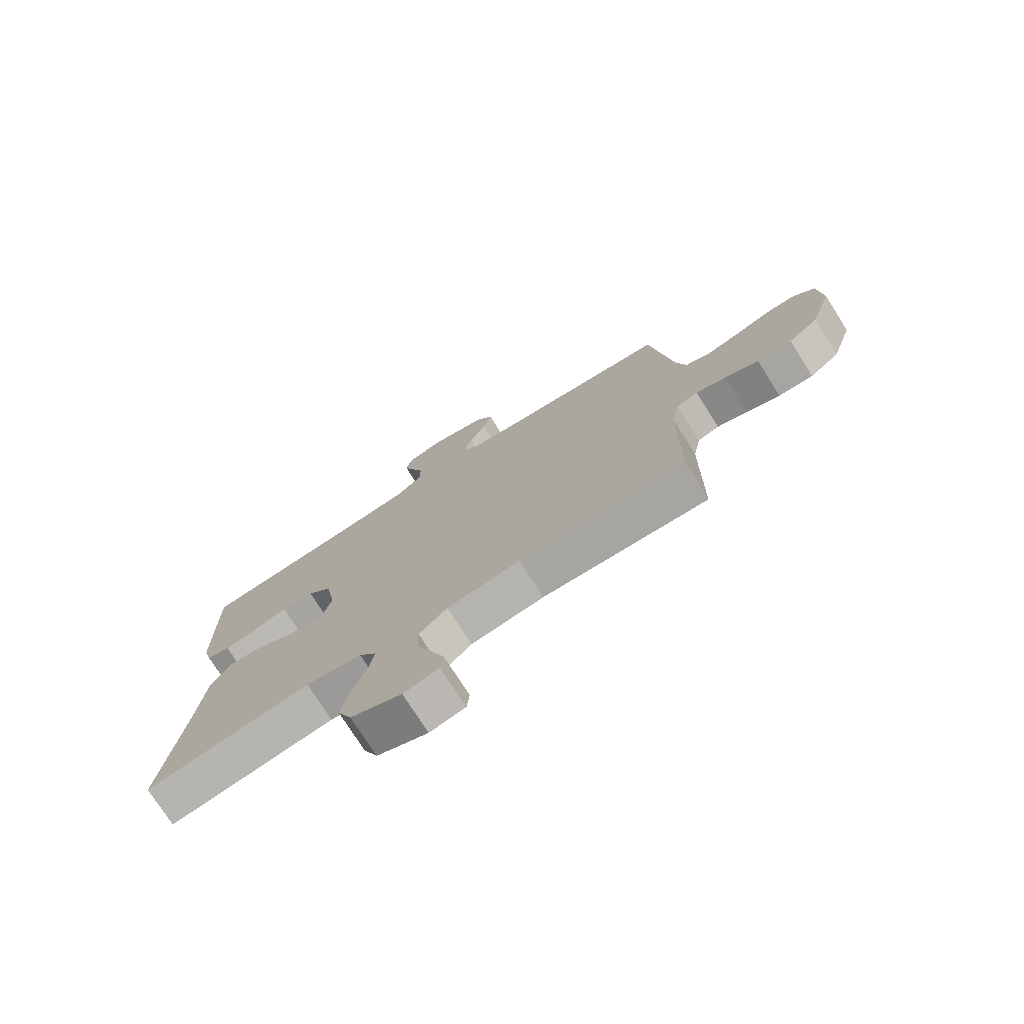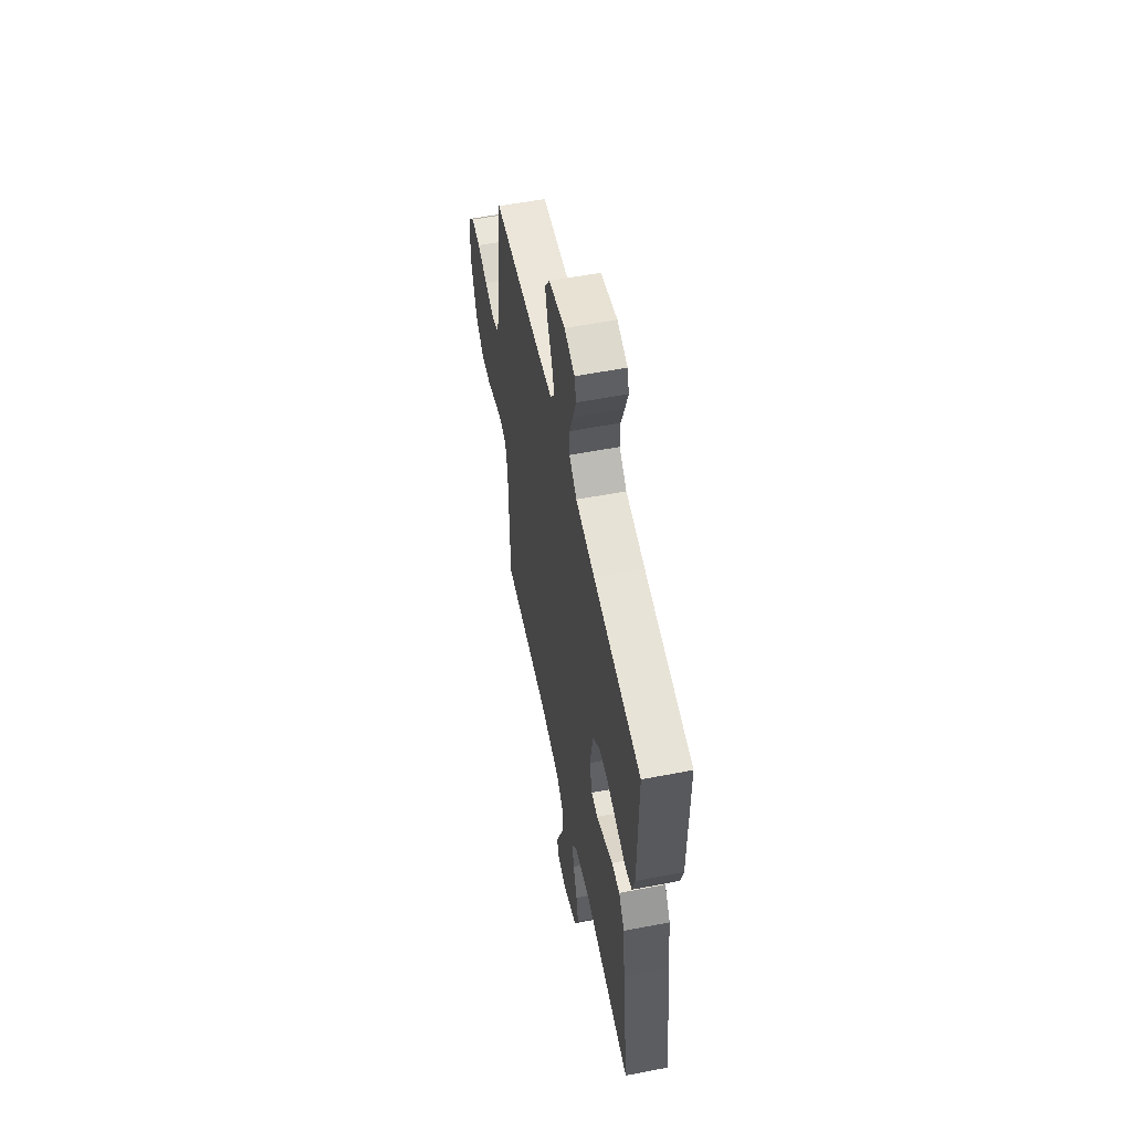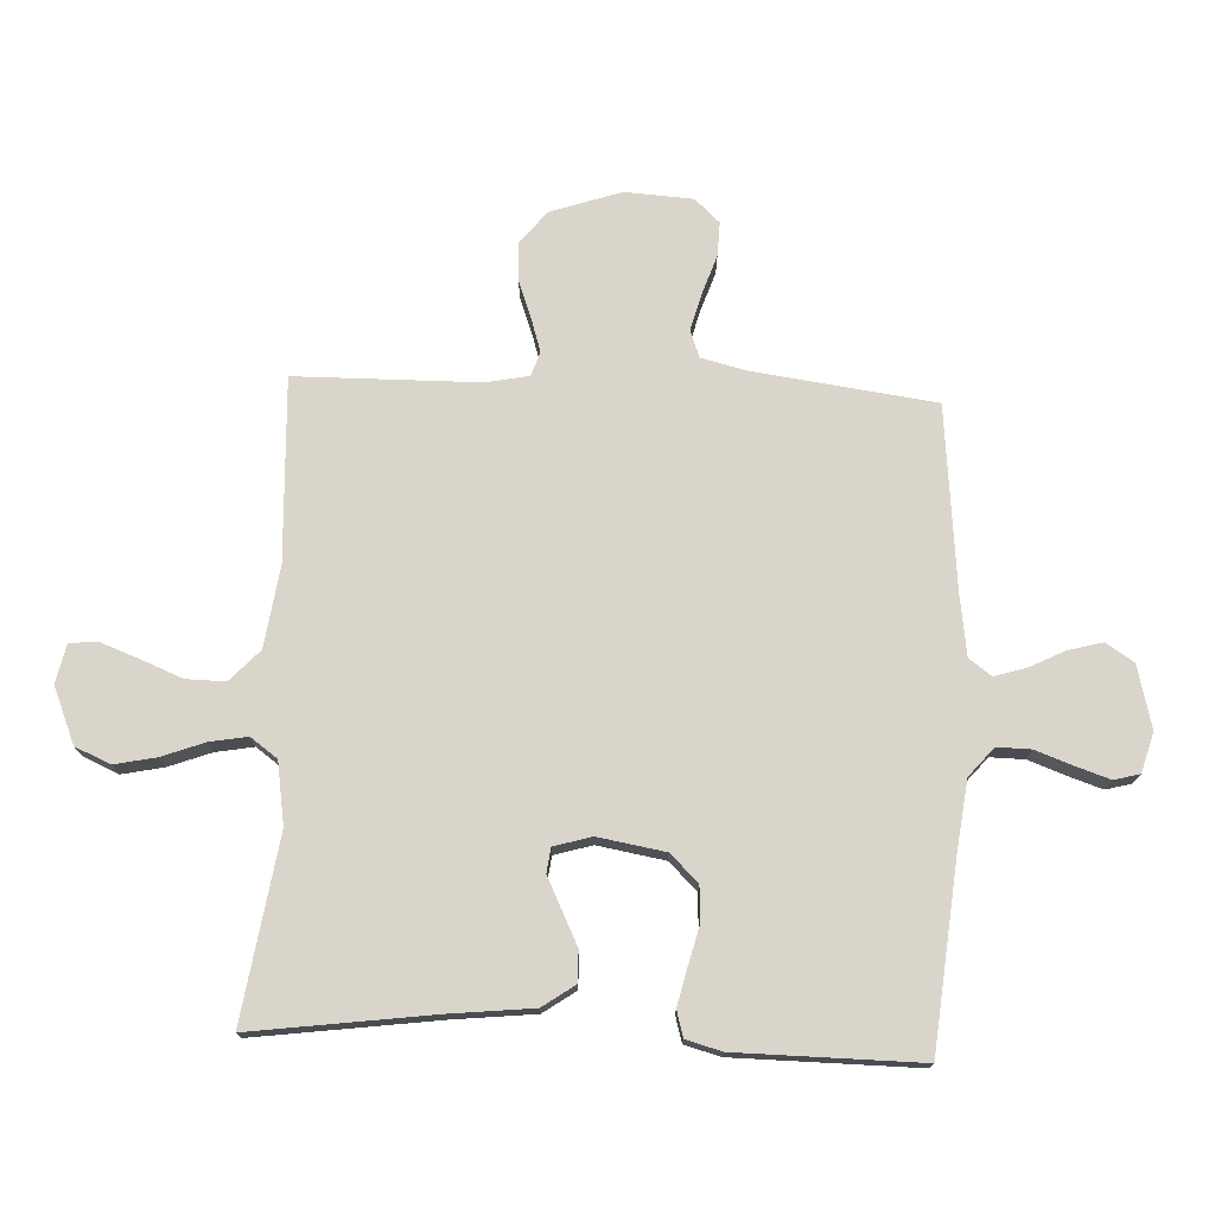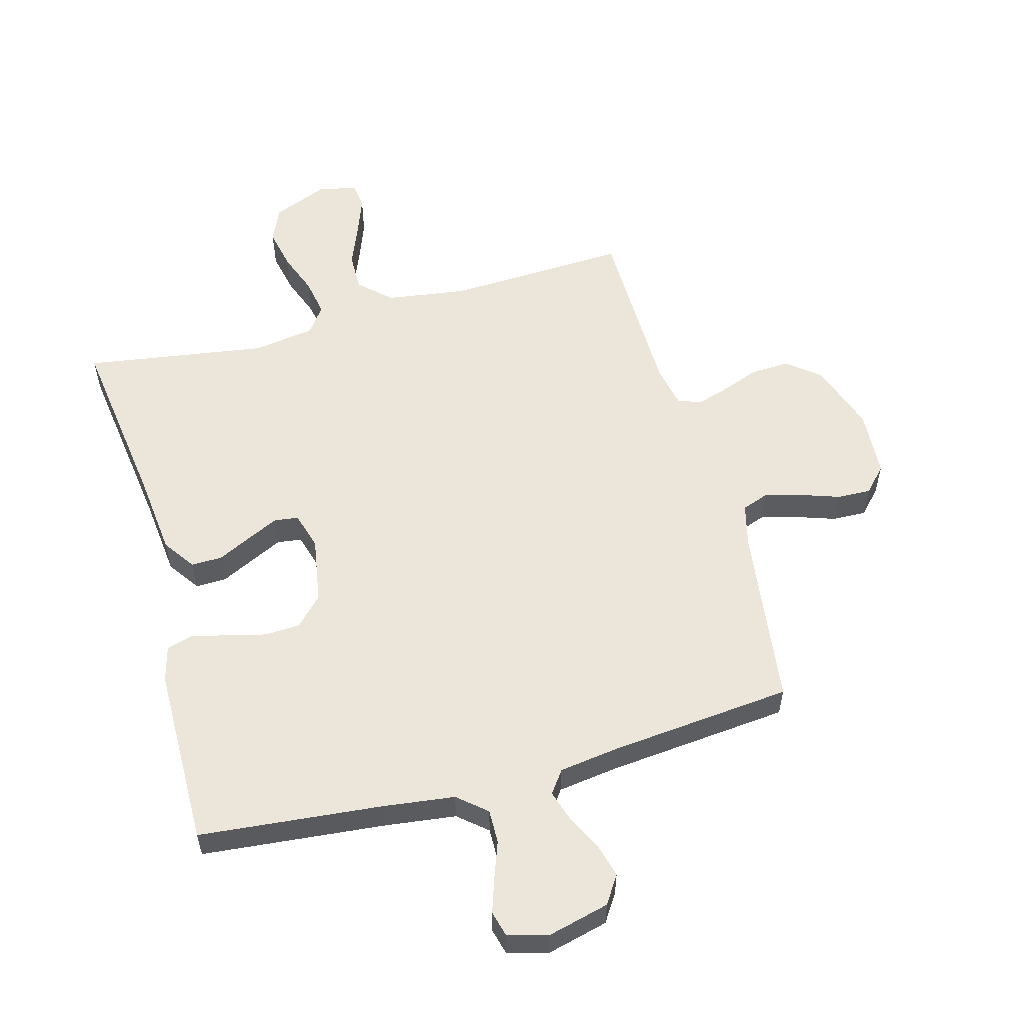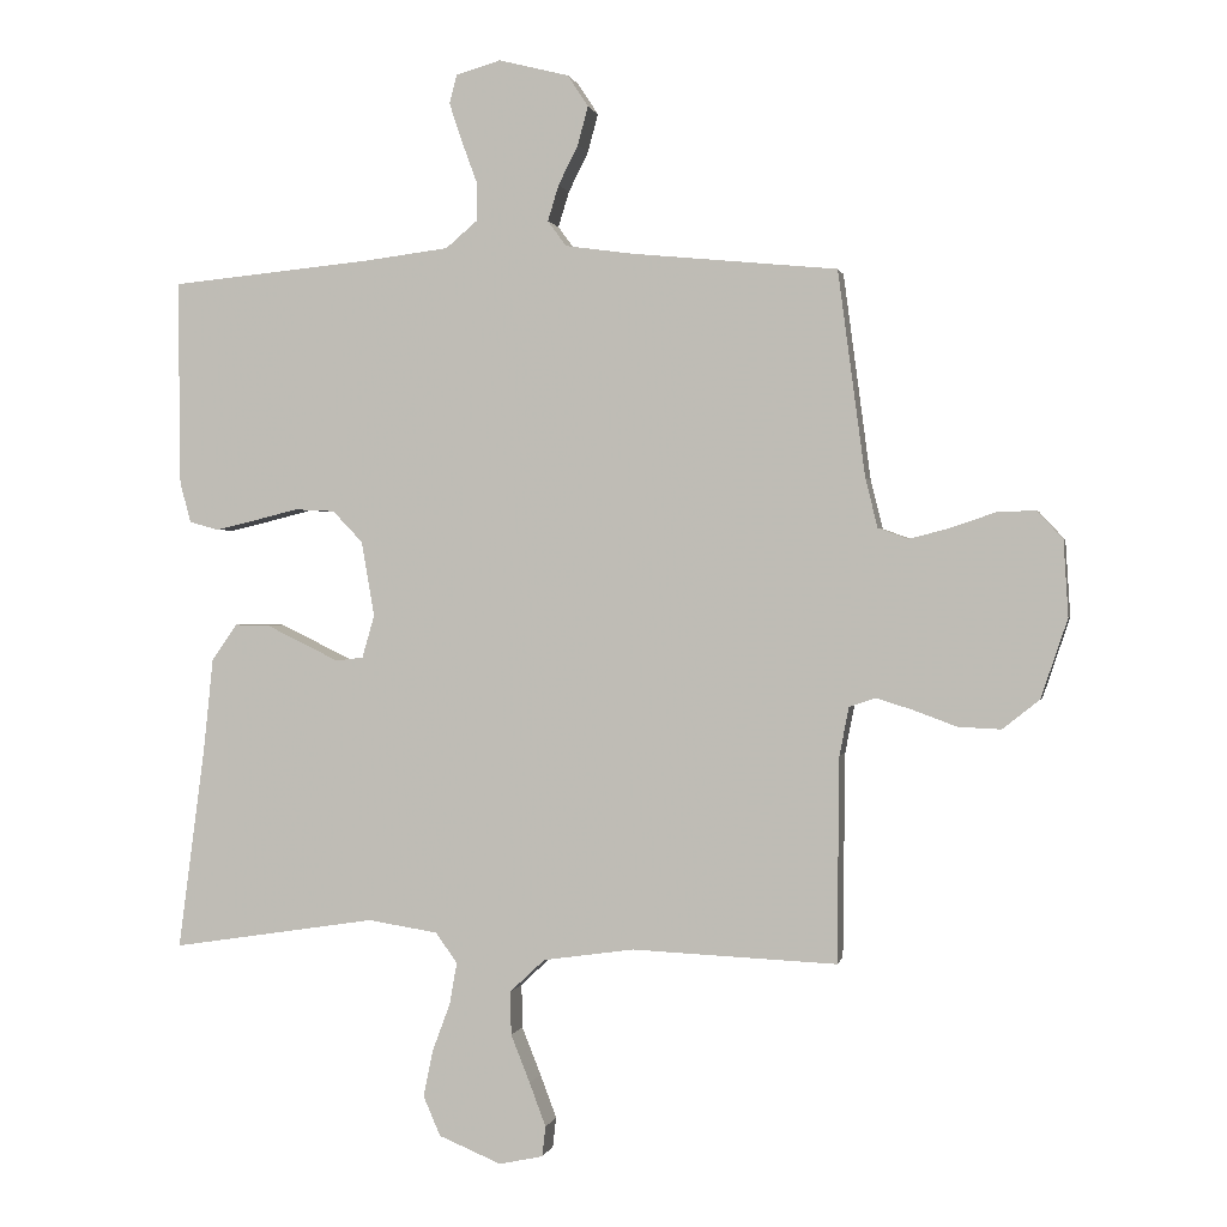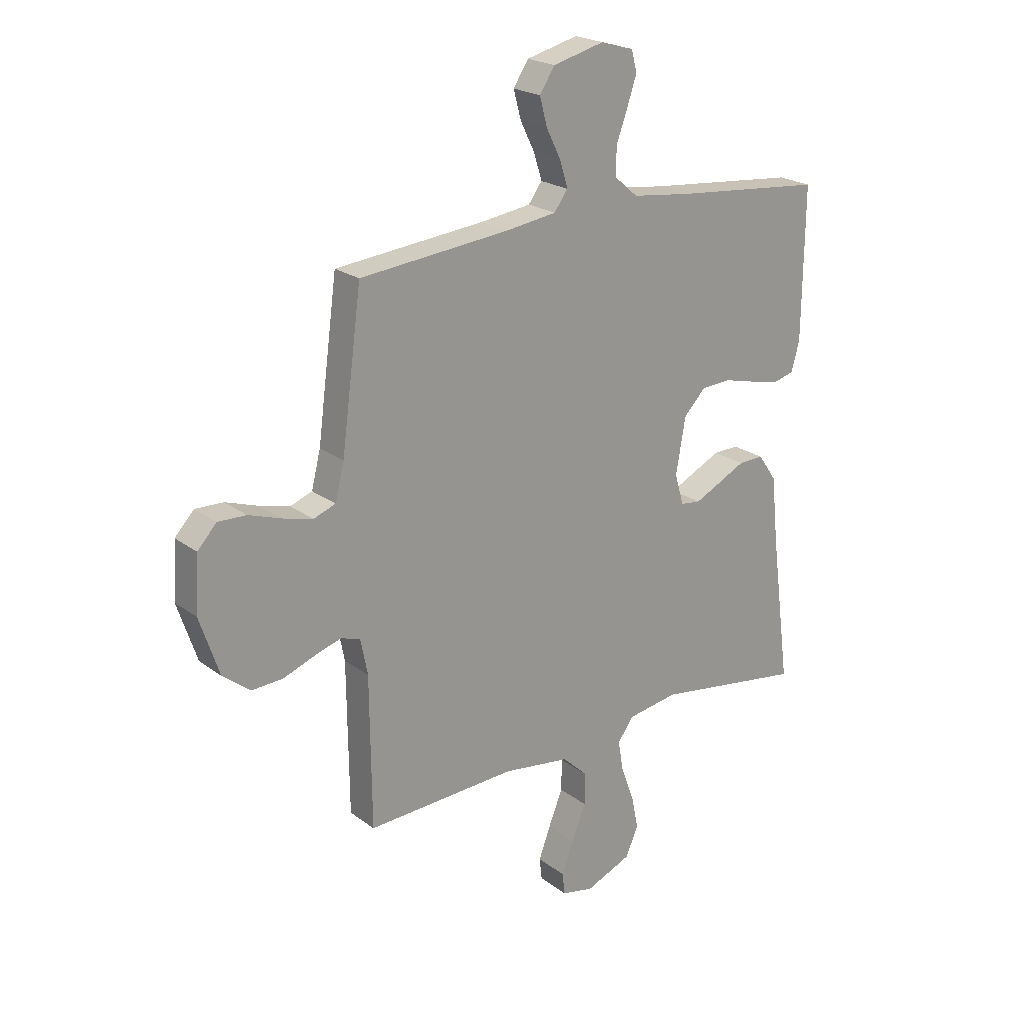
<metadata>
{"format":"obj","ext":"obj","renderer":"f3d","projection":"perspective","resolution":1024,"background":"white","views":[{"elev":-75.5,"azim":32.4,"up":"+Z"},{"elev":56.6,"azim":-101.4,"up":"+Z"},{"elev":74.5,"azim":-87.5,"up":"+Y"},{"elev":55.8,"azim":-15.4,"up":"+Y"},{"elev":0.7,"azim":11.7,"up":"+Z"},{"elev":22.0,"azim":142.0,"up":"+Z"}]}
</metadata>
<code>
v -0.5 0.07 -0.5
v -0.46 0.07 -0.2
v -0.446 0.07 -0.067
v -0.409 0.07 -0.014
v -0.358 0.07 -0.015
v -0.303 0.07 -0.042
v -0.251 0.07 -0.067
v -0.211 0.07 -0.062
v -0.193 0.07 0
v -0.212 0.07 0.11
v -0.256 0.07 0.156
v -0.315 0.07 0.159
v -0.379 0.07 0.143
v -0.438 0.07 0.129
v -0.481 0.07 0.141
v -0.497 0.07 0.2
v -0.5 0.07 0.5
v -0.2 0.07 0.529
v -0.081 0.07 0.544
v -0.034 0.07 0.584
v -0.035 0.07 0.64
v -0.057 0.07 0.7
v -0.076 0.07 0.757
v -0.065 0.07 0.799
v 0 0.07 0.818
v 0.103 0.07 0.792
v 0.133 0.07 0.746
v 0.118 0.07 0.69
v 0.089 0.07 0.632
v 0.073 0.07 0.58
v 0.1 0.07 0.543
v 0.2 0.07 0.529
v 0.5 0.07 0.5
v 0.54 0.07 0.2
v 0.558 0.07 0.128
v 0.602 0.07 0.112
v 0.663 0.07 0.128
v 0.727 0.07 0.15
v 0.783 0.07 0.152
v 0.821 0.07 0.111
v 0.828 0.07 0
v 0.789 0.07 -0.116
v 0.735 0.07 -0.159
v 0.672 0.07 -0.156
v 0.61 0.07 -0.133
v 0.556 0.07 -0.116
v 0.517 0.07 -0.129
v 0.503 0.07 -0.2
v 0.5 0.07 -0.5
v 0.2 0.07 -0.487
v 0.067 0.07 -0.506
v 0.016 0.07 -0.554
v 0.017 0.07 -0.618
v 0.045 0.07 -0.688
v 0.069 0.07 -0.752
v 0.064 0.07 -0.796
v 0 0.07 -0.81
v -0.092 0.07 -0.772
v -0.117 0.07 -0.714
v -0.103 0.07 -0.646
v -0.077 0.07 -0.576
v -0.066 0.07 -0.514
v -0.098 0.07 -0.47
v -0.2 0.07 -0.454
v -0.5 0 -0.5
v -0.46 0 -0.2
v -0.446 0 -0.067
v -0.409 0 -0.014
v -0.358 0 -0.015
v -0.303 0 -0.042
v -0.251 0 -0.067
v -0.211 0 -0.062
v -0.193 0 0
v -0.212 0 0.11
v -0.256 0 0.156
v -0.315 0 0.159
v -0.379 0 0.143
v -0.438 0 0.129
v -0.481 0 0.141
v -0.497 0 0.2
v -0.5 0 0.5
v -0.2 0 0.529
v -0.081 0 0.544
v -0.034 0 0.584
v -0.035 0 0.64
v -0.057 0 0.7
v -0.076 0 0.757
v -0.065 0 0.799
v 0 0 0.818
v 0.103 0 0.792
v 0.133 0 0.746
v 0.118 0 0.69
v 0.089 0 0.632
v 0.073 0 0.58
v 0.1 0 0.543
v 0.2 0 0.529
v 0.5 0 0.5
v 0.54 0 0.2
v 0.558 0 0.128
v 0.602 0 0.112
v 0.663 0 0.128
v 0.727 0 0.15
v 0.783 0 0.152
v 0.821 0 0.111
v 0.828 0 0
v 0.789 0 -0.116
v 0.735 0 -0.159
v 0.672 0 -0.156
v 0.61 0 -0.133
v 0.556 0 -0.116
v 0.517 0 -0.129
v 0.503 0 -0.2
v 0.5 0 -0.5
v 0.2 0 -0.487
v 0.067 0 -0.506
v 0.016 0 -0.554
v 0.017 0 -0.618
v 0.045 0 -0.688
v 0.069 0 -0.752
v 0.064 0 -0.796
v 0 0 -0.81
v -0.092 0 -0.772
v -0.117 0 -0.714
v -0.103 0 -0.646
v -0.077 0 -0.576
v -0.066 0 -0.514
v -0.098 0 -0.47
v -0.2 0 -0.454
f 58 59 60 61
f 58 61 62
f 57 58 62
f 56 57 62
f 53 54 55 56
f 53 56 62
f 52 53 62 63
f 48 49 50
f 47 48 50 51
f 42 43 44 45
f 42 45 46
f 41 42 46
f 40 41 46 47
f 37 38 39 40
f 36 37 40 47
f 32 33 34
f 31 32 34 35
f 26 27 28 29
f 26 29 30
f 25 26 30
f 24 25 30
f 21 22 23 24
f 21 24 30
f 20 21 30 31
f 15 16 17 18
f 15 18 19
f 12 13 14 15
f 12 15 19 20
f 3 4 5 6
f 2 3 6 7
f 64 1 2 7
f 63 64 7 8
f 51 52 63 8
f 35 36 47 51
f 35 51 8 9
f 31 35 9 10
f 11 12 20 31
f 10 11 31
f 125 124 123 122
f 126 125 122
f 126 122 121
f 126 121 120
f 120 119 118 117
f 126 120 117
f 127 126 117 116
f 114 113 112
f 115 114 112 111
f 109 108 107 106
f 110 109 106
f 110 106 105
f 111 110 105 104
f 104 103 102 101
f 111 104 101 100
f 98 97 96
f 99 98 96 95
f 93 92 91 90
f 94 93 90
f 94 90 89
f 94 89 88
f 88 87 86 85
f 94 88 85
f 95 94 85 84
f 82 81 80 79
f 83 82 79
f 79 78 77 76
f 84 83 79 76
f 70 69 68 67
f 71 70 67 66
f 71 66 65 128
f 72 71 128 127
f 72 127 116 115
f 115 111 100 99
f 73 72 115 99
f 74 73 99 95
f 95 84 76 75
f 95 75 74
f 1 65 66 2
f 2 66 67 3
f 3 67 68 4
f 4 68 69 5
f 5 69 70 6
f 6 70 71 7
f 7 71 72 8
f 8 72 73 9
f 9 73 74 10
f 10 74 75 11
f 11 75 76 12
f 12 76 77 13
f 13 77 78 14
f 14 78 79 15
f 15 79 80 16
f 16 80 81 17
f 17 81 82 18
f 18 82 83 19
f 19 83 84 20
f 20 84 85 21
f 21 85 86 22
f 22 86 87 23
f 23 87 88 24
f 24 88 89 25
f 25 89 90 26
f 26 90 91 27
f 27 91 92 28
f 28 92 93 29
f 29 93 94 30
f 30 94 95 31
f 31 95 96 32
f 32 96 97 33
f 33 97 98 34
f 34 98 99 35
f 35 99 100 36
f 36 100 101 37
f 37 101 102 38
f 38 102 103 39
f 39 103 104 40
f 40 104 105 41
f 41 105 106 42
f 42 106 107 43
f 43 107 108 44
f 44 108 109 45
f 45 109 110 46
f 46 110 111 47
f 47 111 112 48
f 48 112 113 49
f 49 113 114 50
f 50 114 115 51
f 51 115 116 52
f 52 116 117 53
f 53 117 118 54
f 54 118 119 55
f 55 119 120 56
f 56 120 121 57
f 57 121 122 58
f 58 122 123 59
f 59 123 124 60
f 60 124 125 61
f 61 125 126 62
f 62 126 127 63
f 63 127 128 64
f 64 128 65 1

</code>
